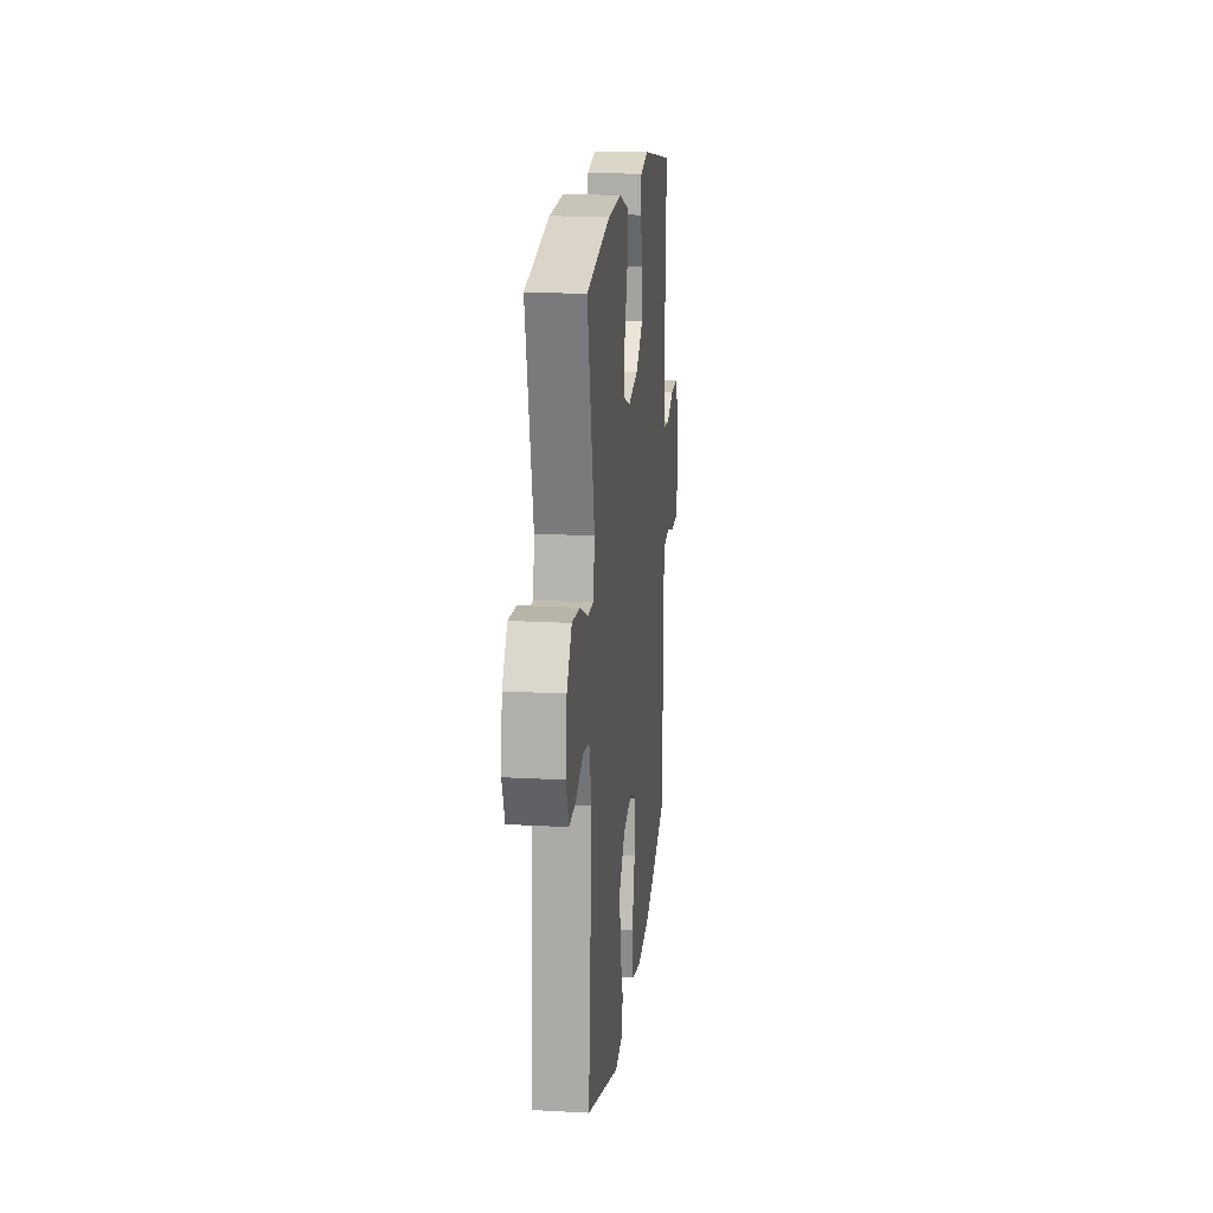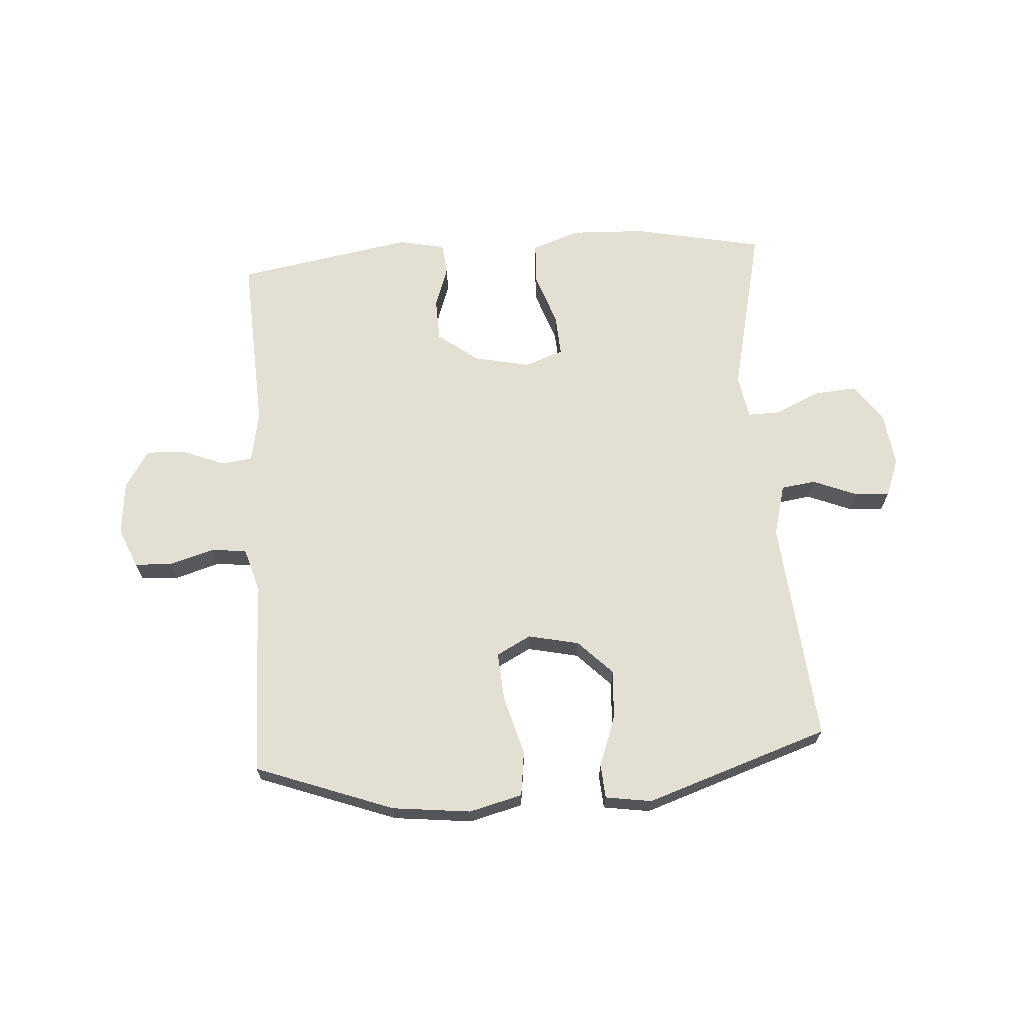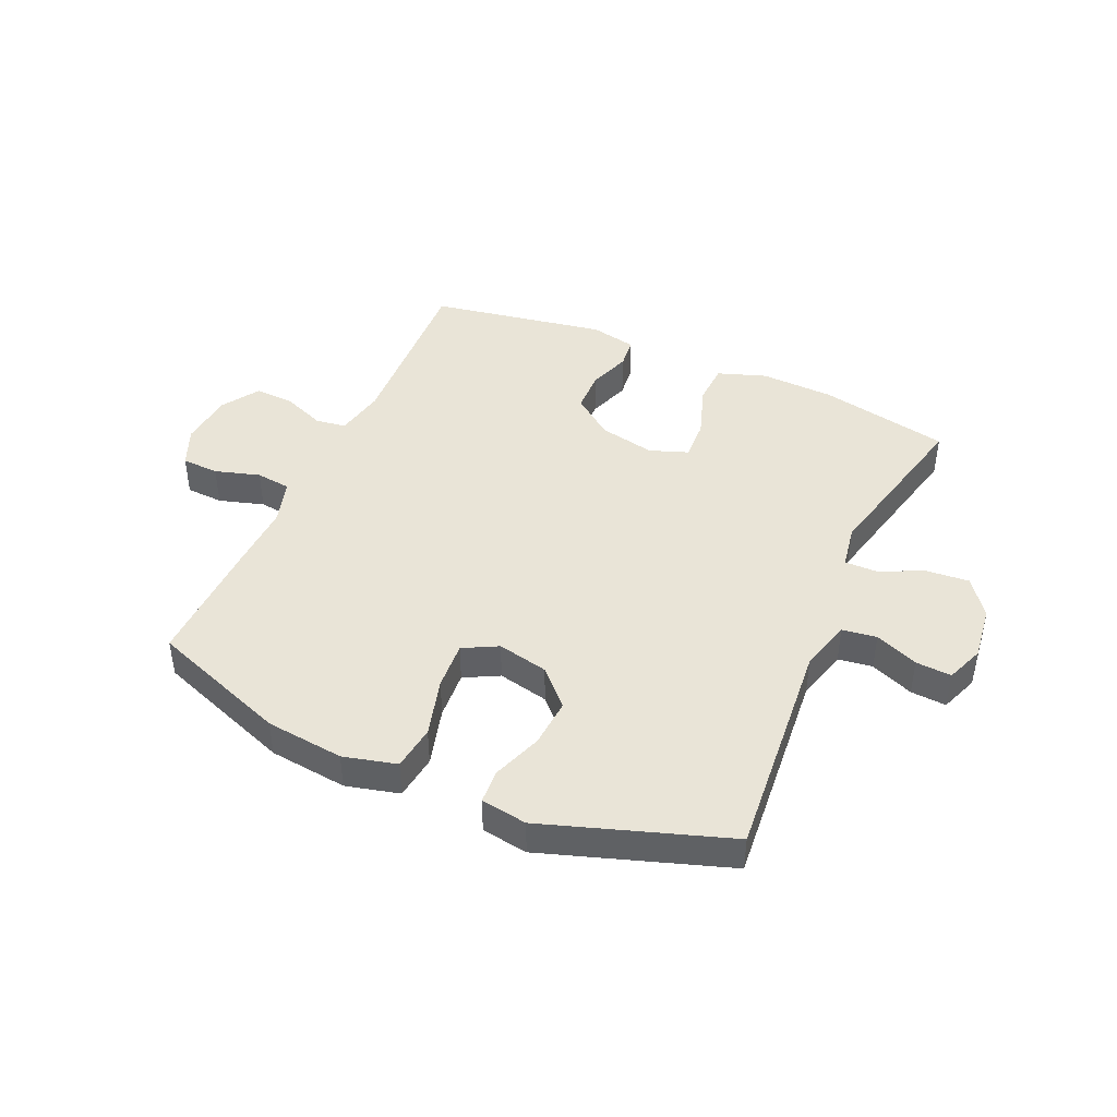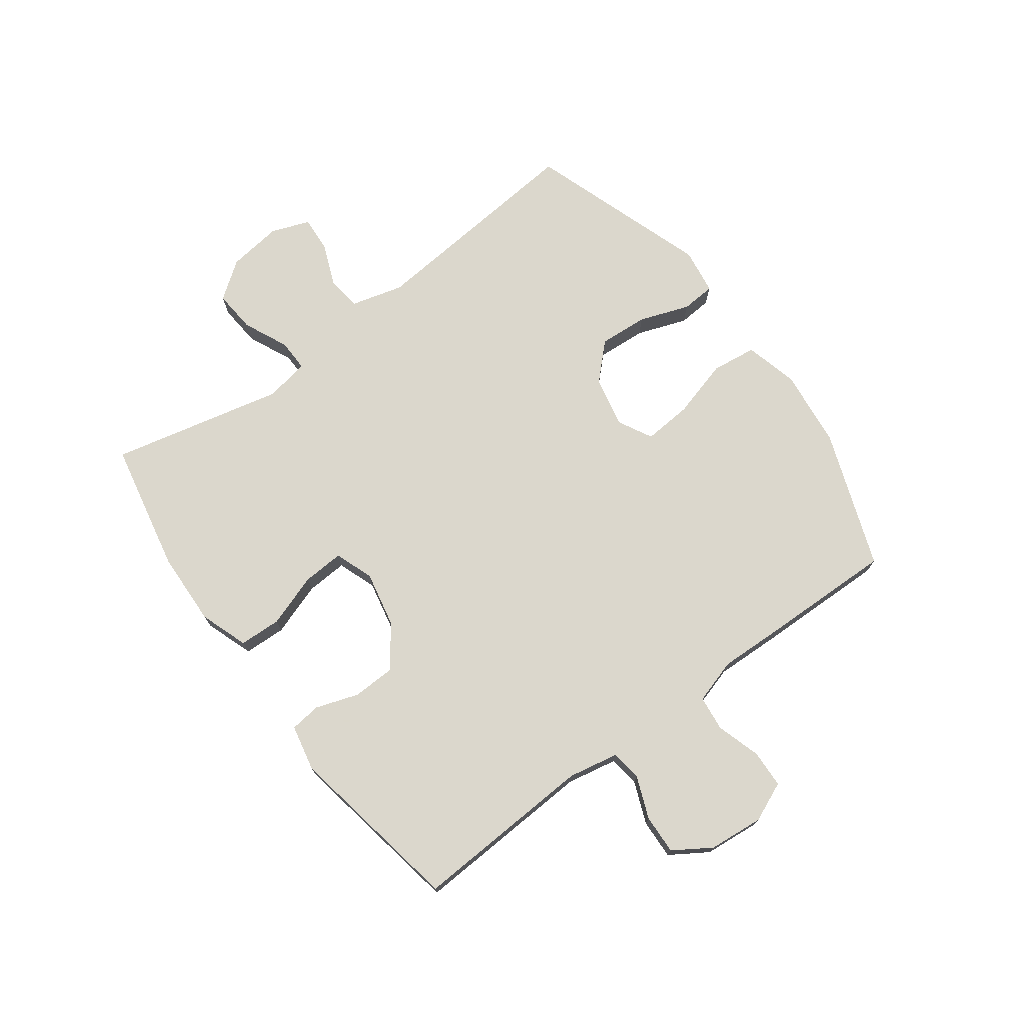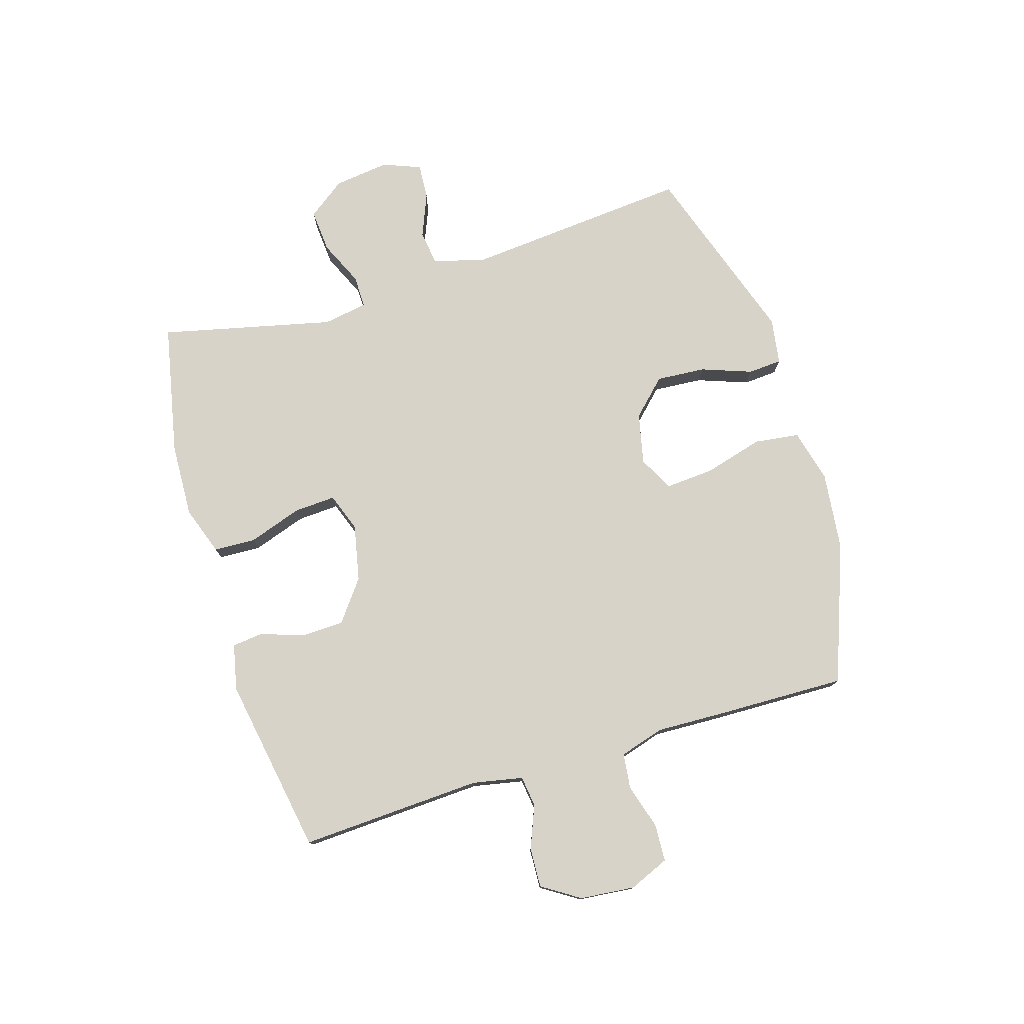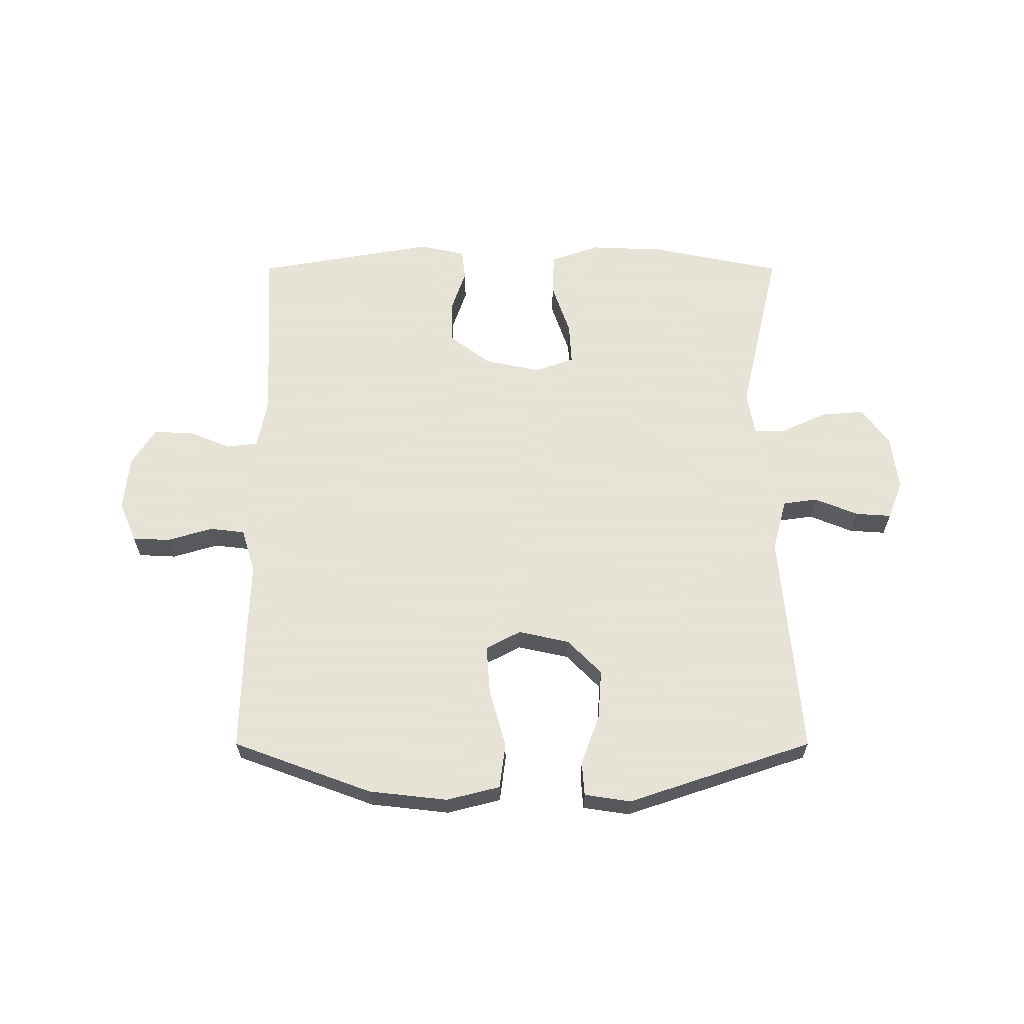
<metadata>
{"format":"obj","ext":"obj","renderer":"f3d","projection":"perspective","resolution":1024,"background":"white","views":[{"elev":17.9,"azim":-83.8,"up":"+Z"},{"elev":66.9,"azim":176.1,"up":"+Y"},{"elev":43.5,"azim":-156.0,"up":"+Y"},{"elev":73.4,"azim":53.4,"up":"+Y"},{"elev":77.0,"azim":73.1,"up":"+Y"},{"elev":62.8,"azim":-180.0,"up":"+Y"}]}
</metadata>
<code>
v 0.5 0.07 0.5
v 0.484 0.07 0.188
v 0.501 0.07 0.102
v 0.554 0.07 0.095
v 0.626 0.07 0.124
v 0.694 0.07 0.127
v 0.735 0.07 0.063
v 0.744 0.07 -0.031
v 0.715 0.07 -0.099
v 0.651 0.07 -0.102
v 0.574 0.07 -0.079
v 0.514 0.07 -0.086
v 0.491 0.07 -0.163
v 0.495 0.07 -0.278
v 0.5 0.07 -0.5
v 0.264 0.07 -0.587
v 0.13 0.07 -0.602
v 0.039 0.07 -0.579
v 0.029 0.07 -0.502
v 0.057 0.07 -0.401
v 0.063 0.07 -0.318
v 0.004 0.07 -0.287
v -0.083 0.07 -0.306
v -0.141 0.07 -0.365
v -0.135 0.07 -0.449
v -0.104 0.07 -0.535
v -0.108 0.07 -0.593
v -0.187 0.07 -0.605
v -0.5 0.07 -0.5
v -0.466 0.07 -0.115
v -0.49 0.07 -0.026
v -0.549 0.07 -0.018
v -0.623 0.07 -0.048
v -0.684 0.07 -0.052
v -0.709 0.07 0.013
v -0.697 0.07 0.107
v -0.65 0.07 0.171
v -0.577 0.07 0.165
v -0.5 0.07 0.13
v -0.445 0.07 0.129
v -0.432 0.07 0.205
v -0.5 0.07 0.5
v -0.276 0.07 0.546
v -0.149 0.07 0.551
v -0.066 0.07 0.522
v -0.063 0.07 0.45
v -0.094 0.07 0.359
v -0.098 0.07 0.288
v -0.032 0.07 0.264
v 0.064 0.07 0.284
v 0.134 0.07 0.337
v 0.136 0.07 0.41
v 0.111 0.07 0.483
v 0.117 0.07 0.536
v 0.196 0.07 0.553
v 0.5 0 0.5
v 0.484 0 0.188
v 0.501 0 0.102
v 0.554 0 0.095
v 0.626 0 0.124
v 0.694 0 0.127
v 0.735 0 0.063
v 0.744 0 -0.031
v 0.715 0 -0.099
v 0.651 0 -0.102
v 0.574 0 -0.079
v 0.514 0 -0.086
v 0.491 0 -0.163
v 0.495 0 -0.278
v 0.5 0 -0.5
v 0.264 0 -0.587
v 0.13 0 -0.602
v 0.039 0 -0.579
v 0.029 0 -0.502
v 0.057 0 -0.401
v 0.063 0 -0.318
v 0.004 0 -0.287
v -0.083 0 -0.306
v -0.141 0 -0.365
v -0.135 0 -0.449
v -0.104 0 -0.535
v -0.108 0 -0.593
v -0.187 0 -0.605
v -0.5 0 -0.5
v -0.466 0 -0.115
v -0.49 0 -0.026
v -0.549 0 -0.018
v -0.623 0 -0.048
v -0.684 0 -0.052
v -0.709 0 0.013
v -0.697 0 0.107
v -0.65 0 0.171
v -0.577 0 0.165
v -0.5 0 0.13
v -0.445 0 0.129
v -0.432 0 0.205
v -0.5 0 0.5
v -0.276 0 0.546
v -0.149 0 0.551
v -0.066 0 0.522
v -0.063 0 0.45
v -0.094 0 0.359
v -0.098 0 0.288
v -0.032 0 0.264
v 0.064 0 0.284
v 0.134 0 0.337
v 0.136 0 0.41
v 0.111 0 0.483
v 0.117 0 0.536
v 0.196 0 0.553
f 52 53 54 55
f 51 52 55 1
f 50 51 1 2
f 49 50 2 3
f 44 45 46 47
f 44 47 48
f 41 42 43 44
f 40 41 44 48
f 36 37 38 39
f 36 39 40
f 35 36 40
f 32 33 34 35
f 31 32 35 40
f 30 31 40 48
f 25 26 27 28
f 24 25 28 29
f 23 24 29 30
f 17 18 19 20
f 17 20 21
f 16 17 21
f 13 14 15 16
f 12 13 16 21
f 8 9 10 11
f 8 11 12
f 7 8 12
f 4 5 6 7
f 3 4 7 12
f 49 3 12 21
f 22 23 30 48
f 21 22 48 49
f 110 109 108 107
f 56 110 107 106
f 57 56 106 105
f 58 57 105 104
f 102 101 100 99
f 103 102 99
f 99 98 97 96
f 103 99 96 95
f 94 93 92 91
f 95 94 91
f 95 91 90
f 90 89 88 87
f 95 90 87 86
f 103 95 86 85
f 83 82 81 80
f 84 83 80 79
f 85 84 79 78
f 75 74 73 72
f 76 75 72
f 76 72 71
f 71 70 69 68
f 76 71 68 67
f 66 65 64 63
f 67 66 63
f 67 63 62
f 62 61 60 59
f 67 62 59 58
f 76 67 58 104
f 103 85 78 77
f 104 103 77 76
f 1 56 57 2
f 2 57 58 3
f 3 58 59 4
f 4 59 60 5
f 5 60 61 6
f 6 61 62 7
f 7 62 63 8
f 8 63 64 9
f 9 64 65 10
f 10 65 66 11
f 11 66 67 12
f 12 67 68 13
f 13 68 69 14
f 14 69 70 15
f 15 70 71 16
f 16 71 72 17
f 17 72 73 18
f 18 73 74 19
f 19 74 75 20
f 20 75 76 21
f 21 76 77 22
f 22 77 78 23
f 23 78 79 24
f 24 79 80 25
f 25 80 81 26
f 26 81 82 27
f 27 82 83 28
f 28 83 84 29
f 29 84 85 30
f 30 85 86 31
f 31 86 87 32
f 32 87 88 33
f 33 88 89 34
f 34 89 90 35
f 35 90 91 36
f 36 91 92 37
f 37 92 93 38
f 38 93 94 39
f 39 94 95 40
f 40 95 96 41
f 41 96 97 42
f 42 97 98 43
f 43 98 99 44
f 44 99 100 45
f 45 100 101 46
f 46 101 102 47
f 47 102 103 48
f 48 103 104 49
f 49 104 105 50
f 50 105 106 51
f 51 106 107 52
f 52 107 108 53
f 53 108 109 54
f 54 109 110 55
f 55 110 56 1

</code>
